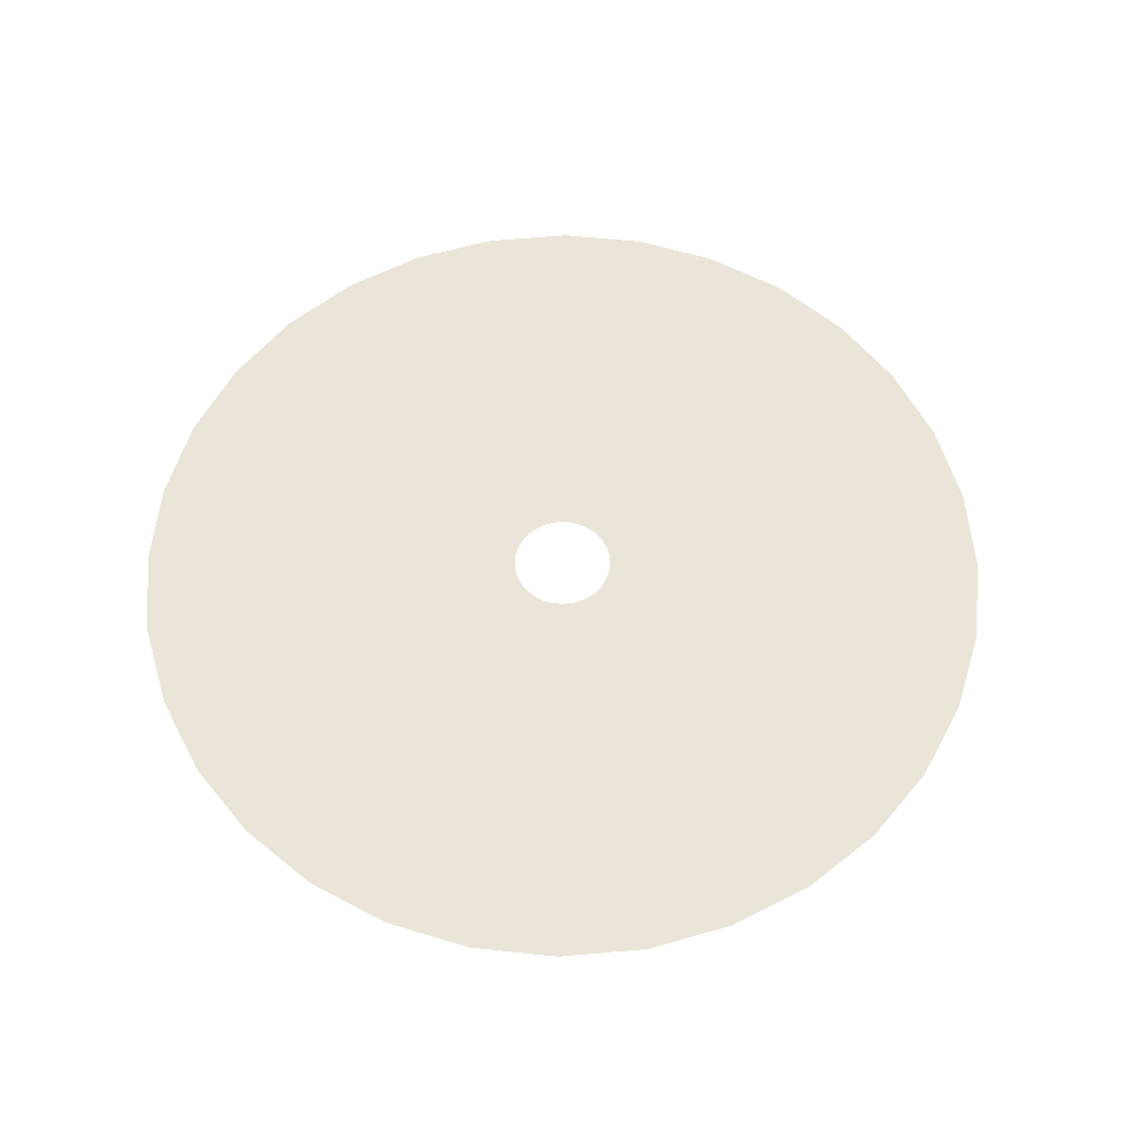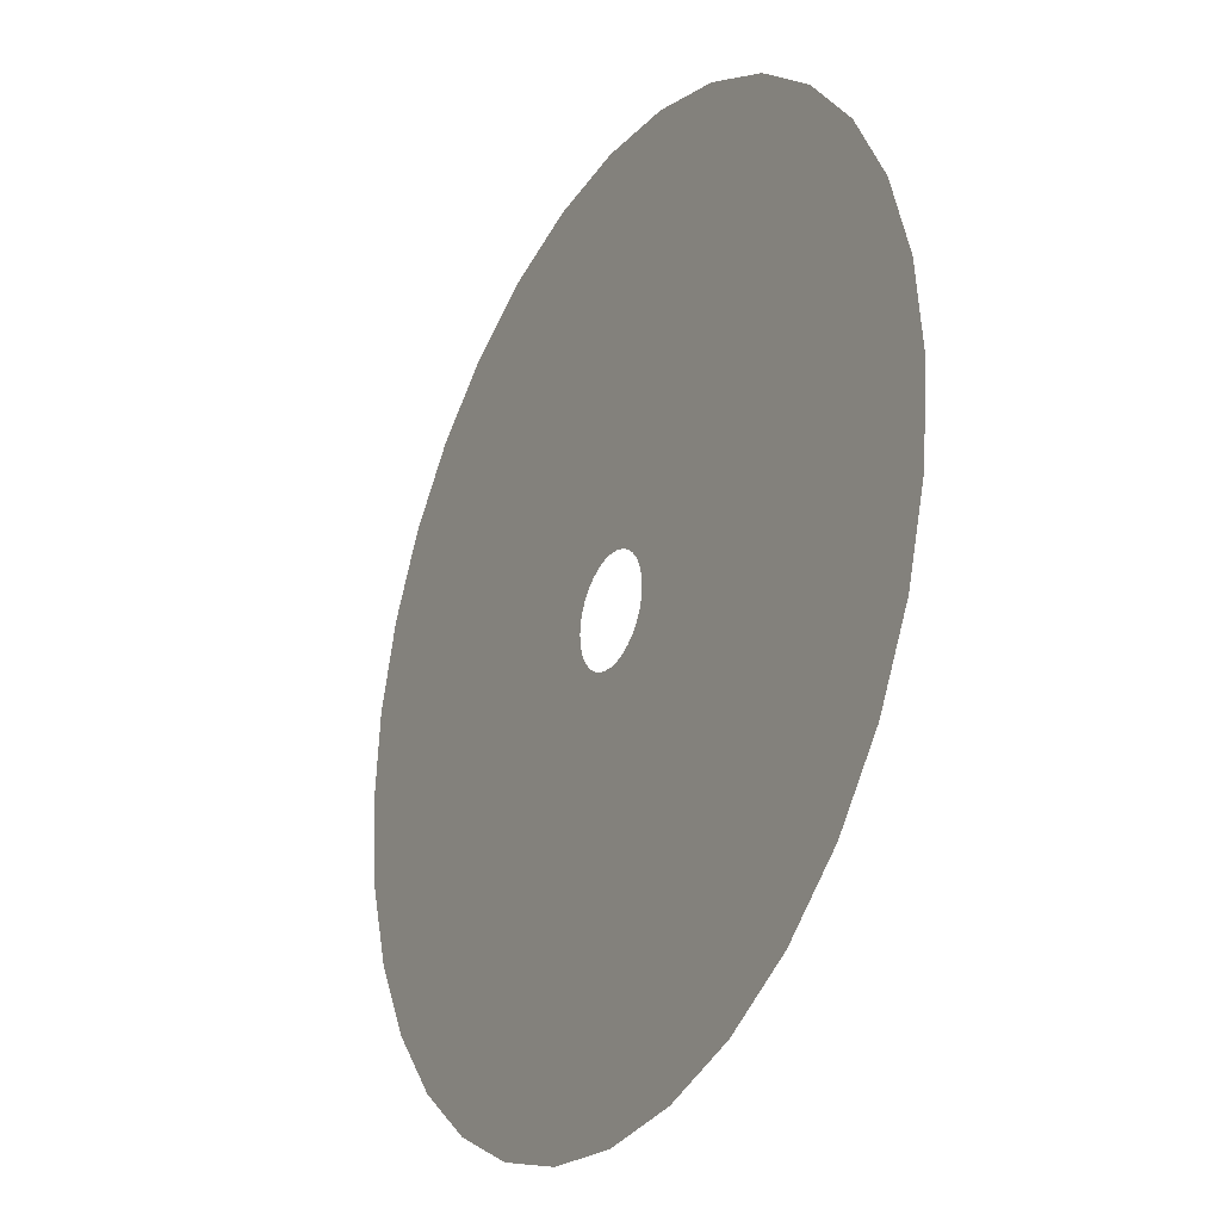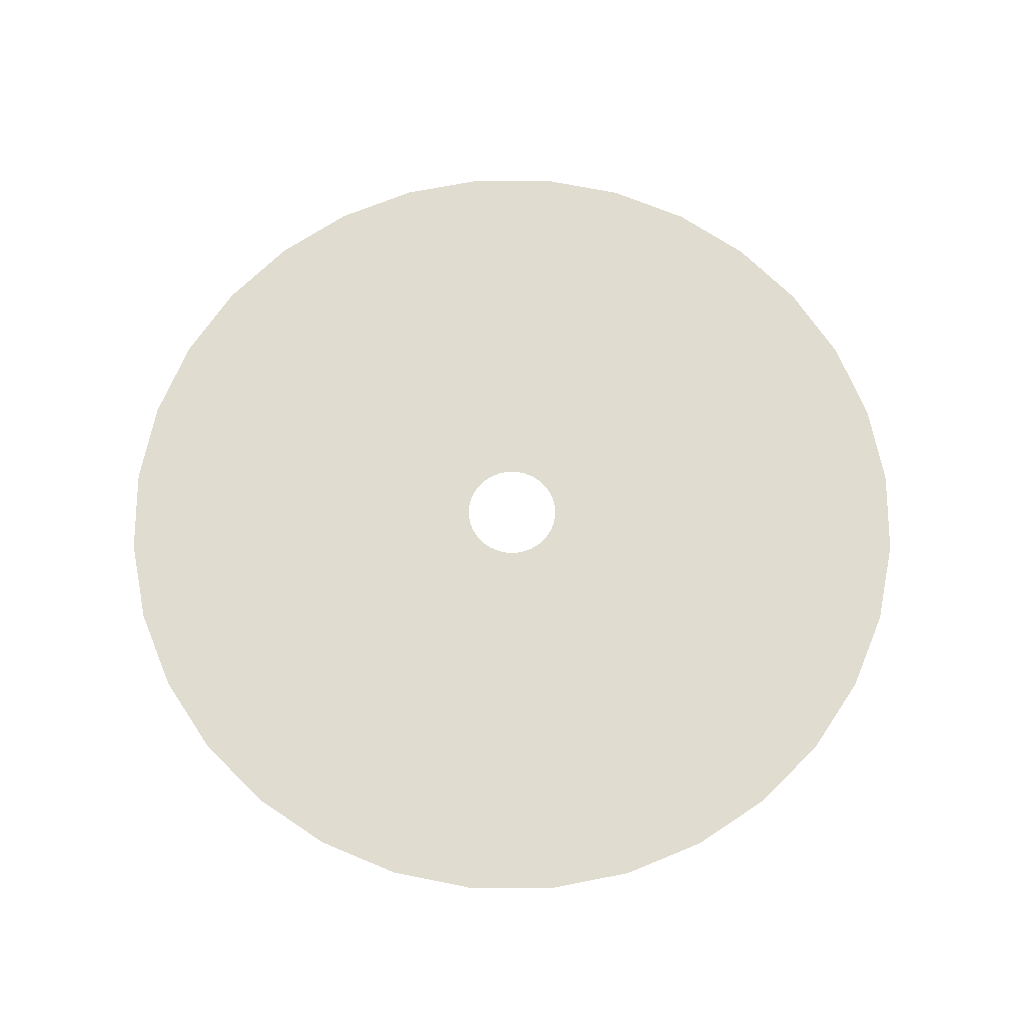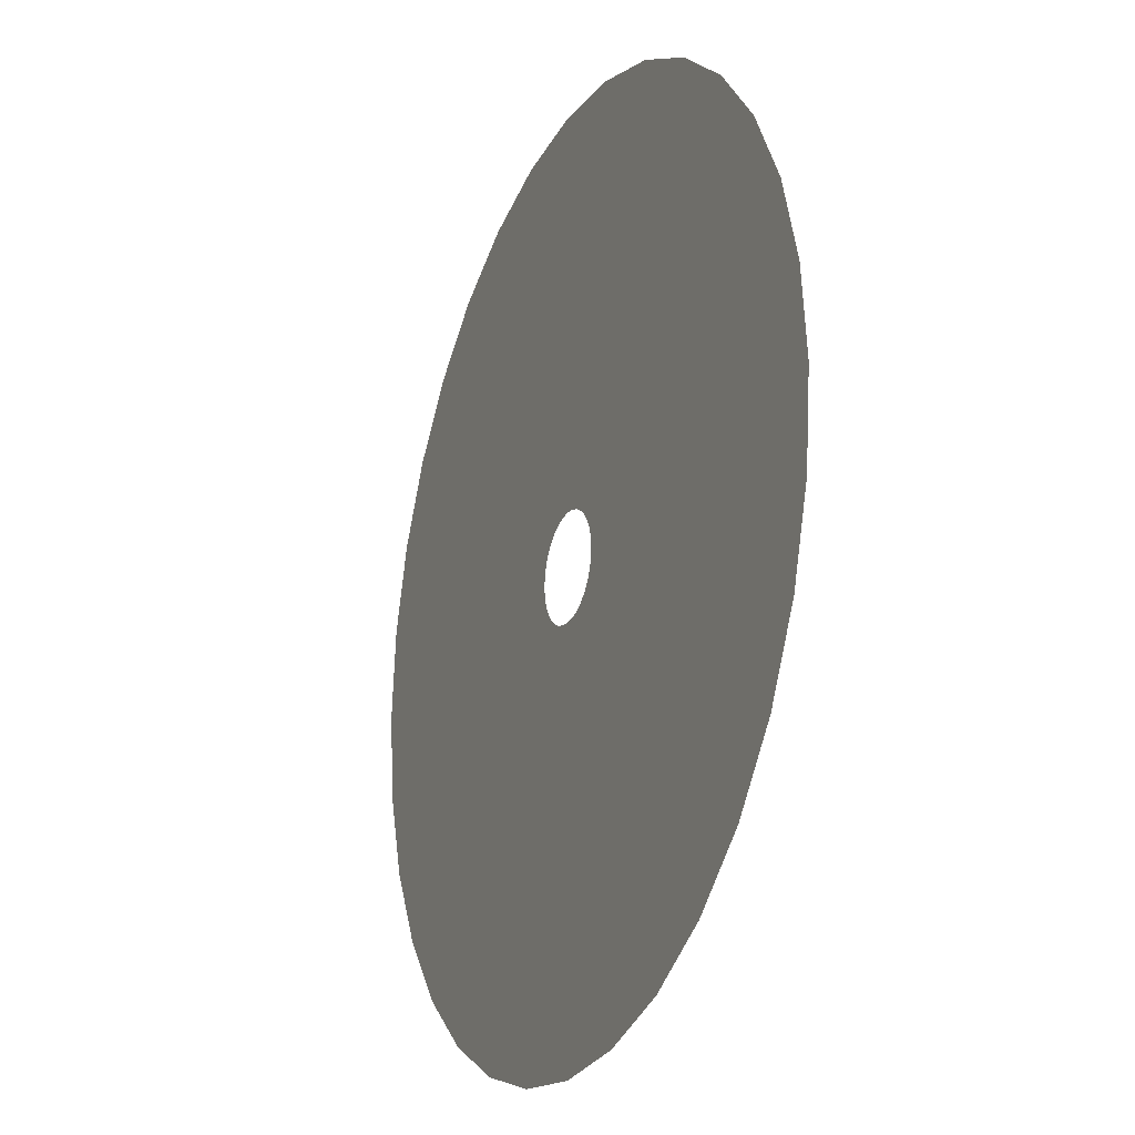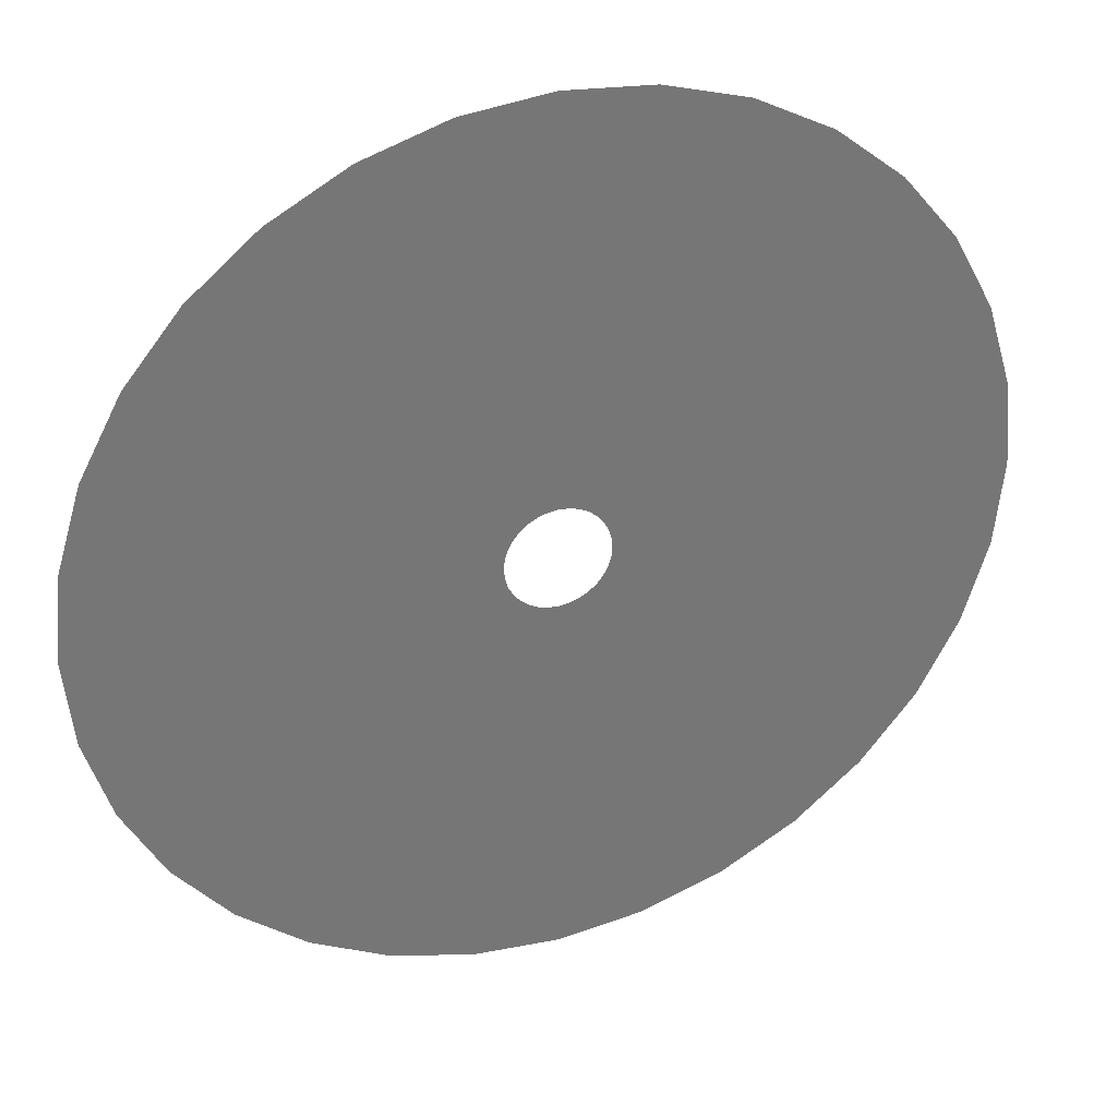
<metadata>
{"format":"obj","ext":"obj","renderer":"f3d","projection":"perspective","resolution":1024,"background":"white","views":[{"elev":59.5,"azim":146.7,"up":"+Z"},{"elev":-26.9,"azim":-119.2,"up":"+Y"},{"elev":69.6,"azim":152.0,"up":"+Z"},{"elev":-21.5,"azim":66.7,"up":"+Y"},{"elev":34.0,"azim":159.1,"up":"+Y"}]}
</metadata>
<code>
g VoidStageBlackholeMesh
v -3.269 2.184 0.01421
v -2.664 1.103 0.01421
v -3.632 1.504 0.01421
v -2.397 1.602 0.01421
v -1.28 0.5303 0.01421
v -1.152 0.7698 0.01421
v -0.5088 0.2108 0.01421
v -0.4579 0.306 0.01421
v 3.855 -0.7669 0.01421
v 2.883 -2.555e-07 0.01421
v 3.931 -5.119e-07 0.01421
v 2.828 -0.5625 0.01421
v 1.386 1.511e-07 0.01421
v 1.359 -0.2703 0.01421
v 0.5508 3.73e-07 0.01421
v 0.5402 -0.1074 0.01421
v 3.931 -5.119e-07 0.01421
v 2.828 0.5625 0.01421
v 3.855 0.7669 0.01421
v 2.883 -2.555e-07 0.01421
v 1.359 0.2703 0.01421
v 1.386 1.511e-07 0.01421
v 0.5402 0.1074 0.01421
v 0.5508 3.73e-07 0.01421
v -2.78 2.78 0.01421
v -2.397 1.602 0.01421
v -3.269 2.184 0.01421
v -2.039 2.039 0.01421
v -1.152 0.7698 0.01421
v -0.9798 0.9798 0.01421
v -3.392 3.392 0.01421
v -3.269 2.184 0.01421
v -3.989 2.665 0.01421
v -3.632 1.504 0.01421
v -4.432 1.836 0.01421
v -3.855 0.7669 0.01421
v -4.705 0.9359 0.01421
v -2.828 0.5625 0.01421
v -2.664 1.103 0.01421
v -2.883 2.311e-06 0.01421
v -3.931 2.987e-06 0.01421
v -2.828 -0.5625 0.01421
v -3.856 -0.7669 0.01421
v -2.664 -1.103 0.01421
v -3.632 -1.504 0.01421
v -4.705 -0.9359 0.01421
v -4.432 -1.836 0.01421
v -3.269 -2.184 0.01421
v -3.989 -2.665 0.01421
v -1.359 0.2703 0.01421
v -2.828 0.5625 0.01421
v -1.28 0.5303 0.01421
v -0.5402 0.1074 0.01421
v -0.5088 0.2108 0.01421
v -4.705 0.9359 0.01421
v -3.855 0.7669 0.01421
v -4.797 3.55e-06 0.01421
v -3.856 -0.7669 0.01421
v -4.705 -0.9359 0.01421
v -3.632 -1.504 0.01421
v -2.397 -1.602 0.01421
v -2.664 -1.103 0.01421
v -1.152 -0.7698 0.01421
v -1.28 -0.5303 0.01421
v -0.4579 -0.306 0.01421
v -0.5088 -0.2108 0.01421
v 1.152 0.7698 0.01421
v 0.4579 0.306 0.01421
v 0.3894 0.3894 0.01421
v 0.9798 0.9798 0.01421
v 2.397 1.602 0.01421
v 2.039 2.039 0.01421
v 3.269 2.184 0.01421
v 2.78 2.78 0.01421
v 3.989 2.665 0.01421
v 3.392 3.392 0.01421
v -2.828 0.5625 0.01421
v -1.386 1.384e-06 0.01421
v -2.883 2.311e-06 0.01421
v -1.359 0.2703 0.01421
v -0.5508 8.632e-07 0.01421
v -0.5402 0.1074 0.01421
v -2.883 2.311e-06 0.01421
v -1.359 -0.2703 0.01421
v -2.828 -0.5625 0.01421
v -1.386 1.384e-06 0.01421
v -0.5402 -0.1074 0.01421
v -0.5508 8.632e-07 0.01421
v -3.412e-07 2.883 0.01421
v -2.404e-07 1.386 0.01421
v -0.2703 1.359 0.01421
v -0.5625 2.828 0.01421
v -4.01e-07 3.931 0.01421
v -0.7669 3.855 0.01421
v -4.509e-07 4.797 0.01421
v -0.9359 4.705 0.01421
v -0.5625 2.828 0.01421
v -0.2703 1.359 0.01421
v -0.5303 1.28 0.01421
v -1.103 2.664 0.01421
v -0.7669 3.855 0.01421
v -1.504 3.632 0.01421
v -0.9359 4.705 0.01421
v -1.836 4.432 0.01421
v -1.103 2.664 0.01421
v -0.5303 1.28 0.01421
v -0.7698 1.152 0.01421
v -1.602 2.397 0.01421
v -1.504 3.632 0.01421
v -2.184 3.269 0.01421
v -1.836 4.432 0.01421
v -2.665 3.989 0.01421
v -0.306 0.4579 0.01421
v -0.3894 0.3894 0.01421
v -0.9798 0.9798 0.01421
v -1.602 2.397 0.01421
v -0.7698 1.152 0.01421
v -0.9798 0.9798 0.01421
v -2.039 2.039 0.01421
v -2.184 3.269 0.01421
v -2.78 2.78 0.01421
v -2.665 3.989 0.01421
v -3.392 3.392 0.01421
v 2.397 -1.602 0.01421
v 1.152 -0.7698 0.01421
v 1.28 -0.5303 0.01421
v 2.664 -1.103 0.01421
v 1.152 -0.7698 0.01421
v 0.5088 -0.2108 0.01421
v 0.4579 -0.306 0.01421
v 0.9798 -0.9798 0.01421
v 0.3894 -0.3894 0.01421
v 2.039 -2.039 0.01421
v 1.152 -0.7698 0.01421
v 2.397 -1.602 0.01421
v 2.78 -2.78 0.01421
v 3.269 -2.184 0.01421
v 3.392 -3.392 0.01421
v 3.989 -2.665 0.01421
v 3.269 -2.184 0.01421
v 2.664 -1.103 0.01421
v 3.632 -1.504 0.01421
v 3.989 -2.665 0.01421
v 2.828 -0.5625 0.01421
v 4.432 -1.836 0.01421
v 3.855 -0.7669 0.01421
v 4.705 -0.9359 0.01421
v 3.931 -5.119e-07 0.01421
v 4.797 -7.2e-07 0.01421
v 3.855 0.7669 0.01421
v 4.705 0.9359 0.01421
v 3.632 1.504 0.01421
v 4.432 1.836 0.01421
v 2.664 1.103 0.01421
v 2.828 0.5625 0.01421
v 1.28 0.5303 0.01421
v 1.359 0.2703 0.01421
v 0.5088 0.2108 0.01421
v 0.5402 0.1074 0.01421
v 0.5625 2.828 0.01421
v 0.2703 1.359 0.01421
v -2.404e-07 1.386 0.01421
v -3.412e-07 2.883 0.01421
v 0.7669 3.855 0.01421
v -4.01e-07 3.931 0.01421
v 0.9359 4.705 0.01421
v -4.509e-07 4.797 0.01421
v -0.5303 -1.28 0.01421
v -0.2108 -0.5088 0.01421
v -0.1074 -0.5402 0.01421
v -0.2703 -1.359 0.01421
v -1.103 -2.664 0.01421
v -0.5625 -2.828 0.01421
v -1.504 -3.632 0.01421
v -0.7669 -3.855 0.01421
v -1.836 -4.432 0.01421
v -0.9359 -4.705 0.01421
v -0.2703 1.359 0.01421
v -0.1074 0.5402 0.01421
v -0.2108 0.5088 0.01421
v -0.5303 1.28 0.01421
v 0.9798 0.9798 0.01421
v 0.3894 0.3894 0.01421
v 0.306 0.4579 0.01421
v 0.7698 1.152 0.01421
v 2.039 2.039 0.01421
v 1.602 2.397 0.01421
v 2.78 2.78 0.01421
v 2.184 3.269 0.01421
v 3.392 3.392 0.01421
v 2.665 3.989 0.01421
v -0.2703 -1.359 0.01421
v -0.1074 -0.5402 0.01421
v -3.826e-07 -0.5508 0.01421
v -6.919e-07 -1.386 0.01421
v -0.5625 -2.828 0.01421
v -1.281e-06 -2.883 0.01421
v -0.7669 -3.855 0.01421
v -1.682e-06 -3.931 0.01421
v -0.9359 -4.705 0.01421
v -2.014e-06 -4.797 0.01421
v -0.5303 1.28 0.01421
v -0.2108 0.5088 0.01421
v -0.306 0.4579 0.01421
v -0.7698 1.152 0.01421
v 0.7698 1.152 0.01421
v 0.306 0.4579 0.01421
v 0.2108 0.5088 0.01421
v 0.5303 1.28 0.01421
v 1.602 2.397 0.01421
v 1.103 2.664 0.01421
v 2.184 3.269 0.01421
v 1.504 3.632 0.01421
v 2.665 3.989 0.01421
v 1.836 4.432 0.01421
v -6.919e-07 -1.386 0.01421
v -3.826e-07 -0.5508 0.01421
v 0.1074 -0.5402 0.01421
v 0.2703 -1.359 0.01421
v -1.281e-06 -2.883 0.01421
v 0.5625 -2.828 0.01421
v -1.682e-06 -3.931 0.01421
v 0.7669 -3.856 0.01421
v -2.014e-06 -4.797 0.01421
v 0.9359 -4.705 0.01421
v 0.5303 1.28 0.01421
v 0.2108 0.5088 0.01421
v 0.1074 0.5402 0.01421
v 0.2703 1.359 0.01421
v 1.103 2.664 0.01421
v 0.5625 2.828 0.01421
v 1.504 3.632 0.01421
v 0.7669 3.855 0.01421
v 1.836 4.432 0.01421
v 0.9359 4.705 0.01421
v 0.2703 -1.359 0.01421
v 0.1074 -0.5402 0.01421
v 0.2108 -0.5088 0.01421
v 0.5303 -1.28 0.01421
v 0.5625 -2.828 0.01421
v 1.103 -2.664 0.01421
v 0.7669 -3.856 0.01421
v 1.504 -3.632 0.01421
v 0.9359 -4.705 0.01421
v 1.836 -4.432 0.01421
v -0.9798 0.9798 0.01421
v -0.3894 0.3894 0.01421
v -0.4579 0.306 0.01421
v -1.152 0.7698 0.01421
v 0.2703 1.359 0.01421
v 0.1074 0.5402 0.01421
v -2.031e-07 0.5508 0.01421
v -2.404e-07 1.386 0.01421
v 0.5303 -1.28 0.01421
v 0.2108 -0.5088 0.01421
v 0.306 -0.4579 0.01421
v 0.7698 -1.152 0.01421
v 1.103 -2.664 0.01421
v 1.602 -2.397 0.01421
v 1.504 -3.632 0.01421
v 2.184 -3.269 0.01421
v 1.836 -4.432 0.01421
v 2.665 -3.989 0.01421
v 0.7698 -1.152 0.01421
v 0.306 -0.4579 0.01421
v 0.3894 -0.3894 0.01421
v 0.9798 -0.9798 0.01421
v 1.602 -2.397 0.01421
v 2.039 -2.039 0.01421
v 2.184 -3.269 0.01421
v 2.78 -2.78 0.01421
v 2.665 -3.989 0.01421
v 3.392 -3.392 0.01421
v 1.28 -0.5303 0.01421
v 0.5088 -0.2108 0.01421
v 0.5402 -0.1074 0.01421
v 1.359 -0.2703 0.01421
v 2.664 -1.103 0.01421
v -1.359 -0.2703 0.01421
v -0.5402 -0.1074 0.01421
v -0.5088 -0.2108 0.01421
v -1.28 -0.5303 0.01421
v -2.828 -0.5625 0.01421
v -1.152 -0.7698 0.01421
v -0.4579 -0.306 0.01421
v -0.3894 -0.3894 0.01421
v -0.9798 -0.9798 0.01421
v -2.397 -1.602 0.01421
v -2.039 -2.039 0.01421
v -3.269 -2.184 0.01421
v -2.78 -2.78 0.01421
v -3.989 -2.665 0.01421
v -3.392 -3.392 0.01421
v -0.9798 -0.9798 0.01421
v -0.3894 -0.3894 0.01421
v -0.306 -0.4579 0.01421
v -0.7698 -1.152 0.01421
v -2.039 -2.039 0.01421
v -1.602 -2.397 0.01421
v -2.78 -2.78 0.01421
v -2.184 -3.269 0.01421
v -3.392 -3.392 0.01421
v -2.665 -3.989 0.01421
v 1.28 0.5303 0.01421
v 0.5088 0.2108 0.01421
v 0.4579 0.306 0.01421
v 1.152 0.7698 0.01421
v 2.664 1.103 0.01421
v 2.397 1.602 0.01421
v 3.632 1.504 0.01421
v 3.269 2.184 0.01421
v 4.432 1.836 0.01421
v 3.989 2.665 0.01421
v -0.7698 -1.152 0.01421
v -0.306 -0.4579 0.01421
v -0.2108 -0.5088 0.01421
v -0.5303 -1.28 0.01421
v -1.602 -2.397 0.01421
v -1.103 -2.664 0.01421
v -2.184 -3.269 0.01421
v -1.504 -3.632 0.01421
v -2.665 -3.989 0.01421
v -1.836 -4.432 0.01421
v -2.404e-07 1.386 0.01421
v -2.031e-07 0.5508 0.01421
v -0.1074 0.5402 0.01421
v -0.2703 1.359 0.01421
g VoidStageBlackholeMesh_0
f 3 2 1
f 2 4 1
f 2 5 4
f 5 6 4
f 5 7 6
f 7 8 6
f 11 10 9
f 10 12 9
f 10 13 12
f 13 14 12
f 13 15 14
f 15 16 14
f 19 18 17
f 18 20 17
f 18 21 20
f 21 22 20
f 21 23 22
f 23 24 22
f 27 26 25
f 26 28 25
f 26 29 28
f 29 30 28
f 32 25 31
f 33 32 31
f 34 32 33
f 35 34 33
f 36 34 35
f 37 36 35
f 36 38 34
f 38 39 34
f 40 38 36
f 41 40 36
f 42 40 41
f 43 42 41
f 44 42 43
f 45 44 43
f 45 43 46
f 47 45 46
f 48 45 47
f 49 48 47
f 51 50 39
f 50 52 39
f 50 53 52
f 53 54 52
f 41 56 55
f 57 41 55
f 58 41 57
f 59 58 57
f 48 61 60
f 61 62 60
f 61 63 62
f 63 64 62
f 63 65 64
f 65 66 64
f 69 68 67
f 70 69 67
f 70 67 71
f 72 70 71
f 72 71 73
f 74 72 73
f 74 73 75
f 76 74 75
f 79 78 77
f 78 80 77
f 78 81 80
f 81 82 80
f 85 84 83
f 84 86 83
f 84 87 86
f 87 88 86
f 91 90 89
f 92 91 89
f 92 89 93
f 94 92 93
f 94 93 95
f 96 94 95
f 99 98 97
f 100 99 97
f 100 97 101
f 102 100 101
f 102 101 103
f 104 102 103
f 107 106 105
f 108 107 105
f 108 105 109
f 110 108 109
f 110 109 111
f 112 110 111
f 114 113 107
f 115 114 107
f 118 117 116
f 119 118 116
f 119 116 120
f 121 119 120
f 121 120 122
f 123 121 122
f 126 125 124
f 127 126 124
f 126 129 128
f 129 130 128
f 128 130 131
f 130 132 131
f 134 131 133
f 135 134 133
f 135 133 136
f 137 135 136
f 137 136 138
f 139 137 138
f 141 124 140
f 142 141 140
f 142 140 143
f 144 141 142
f 145 142 143
f 146 144 142
f 146 142 145
f 147 146 145
f 148 146 147
f 149 148 147
f 150 148 149
f 151 150 149
f 152 150 151
f 153 152 151
f 152 154 150
f 154 155 150
f 154 156 155
f 156 157 155
f 156 158 157
f 158 159 157
f 162 161 160
f 163 162 160
f 163 160 164
f 165 163 164
f 165 164 166
f 167 165 166
f 170 169 168
f 171 170 168
f 171 168 172
f 173 171 172
f 173 172 174
f 175 173 174
f 175 174 176
f 177 175 176
f 180 179 178
f 181 180 178
f 184 183 182
f 185 184 182
f 185 182 186
f 187 185 186
f 187 186 188
f 189 187 188
f 189 188 190
f 191 189 190
f 194 193 192
f 195 194 192
f 195 192 196
f 197 195 196
f 197 196 198
f 199 197 198
f 199 198 200
f 201 199 200
f 204 203 202
f 205 204 202
f 208 207 206
f 209 208 206
f 209 206 210
f 211 209 210
f 211 210 212
f 213 211 212
f 213 212 214
f 215 213 214
f 218 217 216
f 219 218 216
f 219 216 220
f 221 219 220
f 221 220 222
f 223 221 222
f 223 222 224
f 225 223 224
f 228 227 226
f 229 228 226
f 229 226 230
f 231 229 230
f 231 230 232
f 233 231 232
f 233 232 234
f 235 233 234
f 238 237 236
f 239 238 236
f 239 236 240
f 241 239 240
f 241 240 242
f 243 241 242
f 243 242 244
f 245 243 244
f 248 247 246
f 249 248 246
f 252 251 250
f 253 252 250
f 256 255 254
f 257 256 254
f 257 254 258
f 259 257 258
f 259 258 260
f 261 259 260
f 261 260 262
f 263 261 262
f 266 265 264
f 267 266 264
f 267 264 268
f 269 267 268
f 269 268 270
f 271 269 270
f 271 270 272
f 273 271 272
f 276 275 274
f 277 276 274
f 277 274 278
f 144 277 278
f 281 280 279
f 282 281 279
f 282 279 283
f 44 282 283
f 286 285 284
f 287 286 284
f 287 284 288
f 289 287 288
f 289 288 290
f 291 289 290
f 291 290 292
f 293 291 292
f 296 295 294
f 297 296 294
f 297 294 298
f 299 297 298
f 299 298 300
f 301 299 300
f 301 300 302
f 303 301 302
f 306 305 304
f 307 306 304
f 307 304 308
f 309 307 308
f 309 308 310
f 311 309 310
f 311 310 312
f 313 311 312
f 316 315 314
f 317 316 314
f 317 314 318
f 319 317 318
f 319 318 320
f 321 319 320
f 321 320 322
f 323 321 322
f 326 325 324
f 327 326 324

</code>
